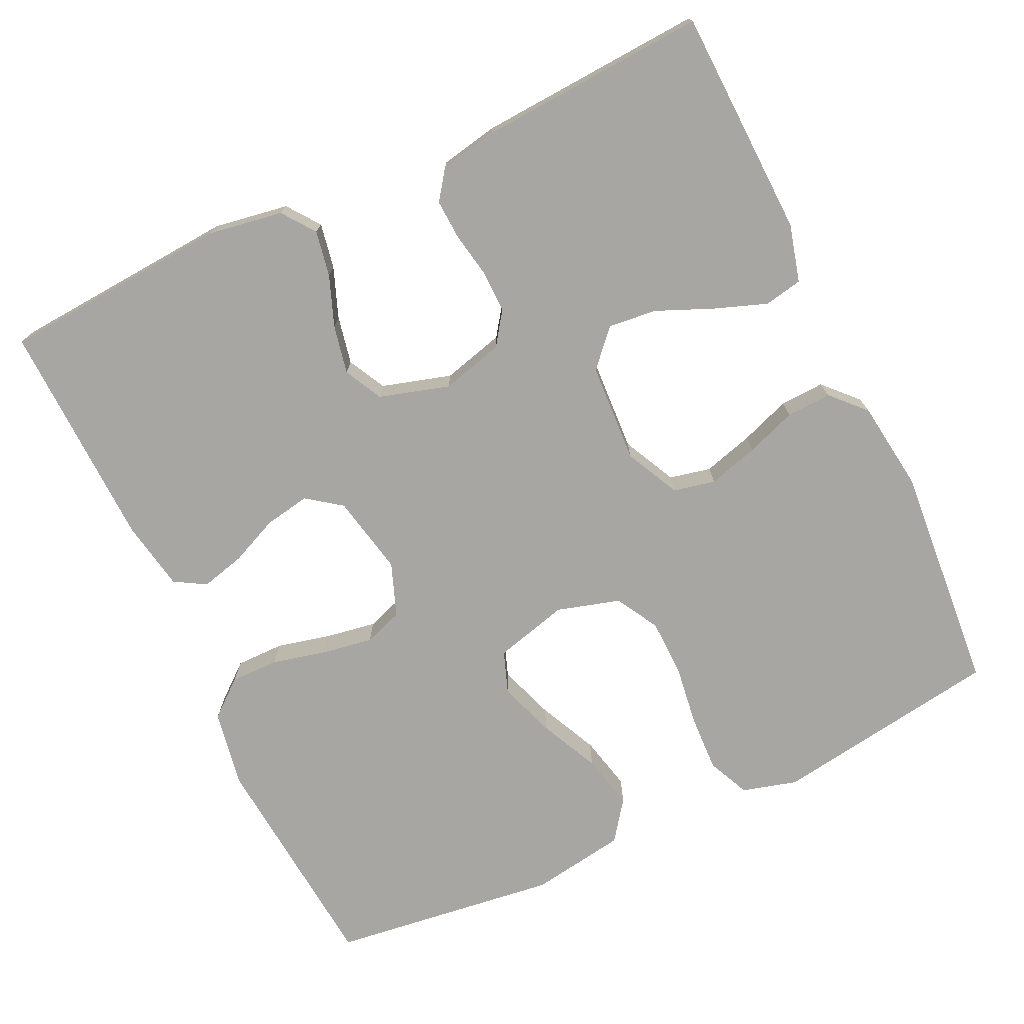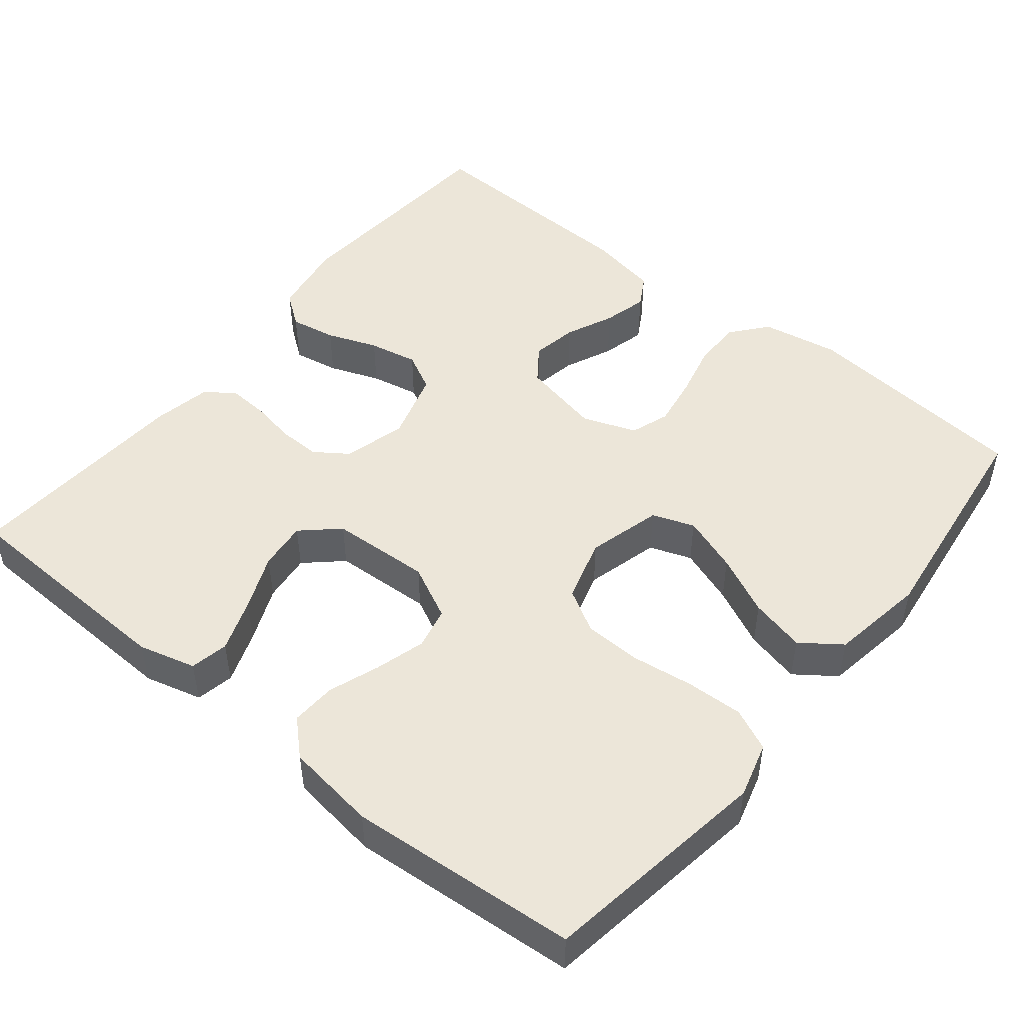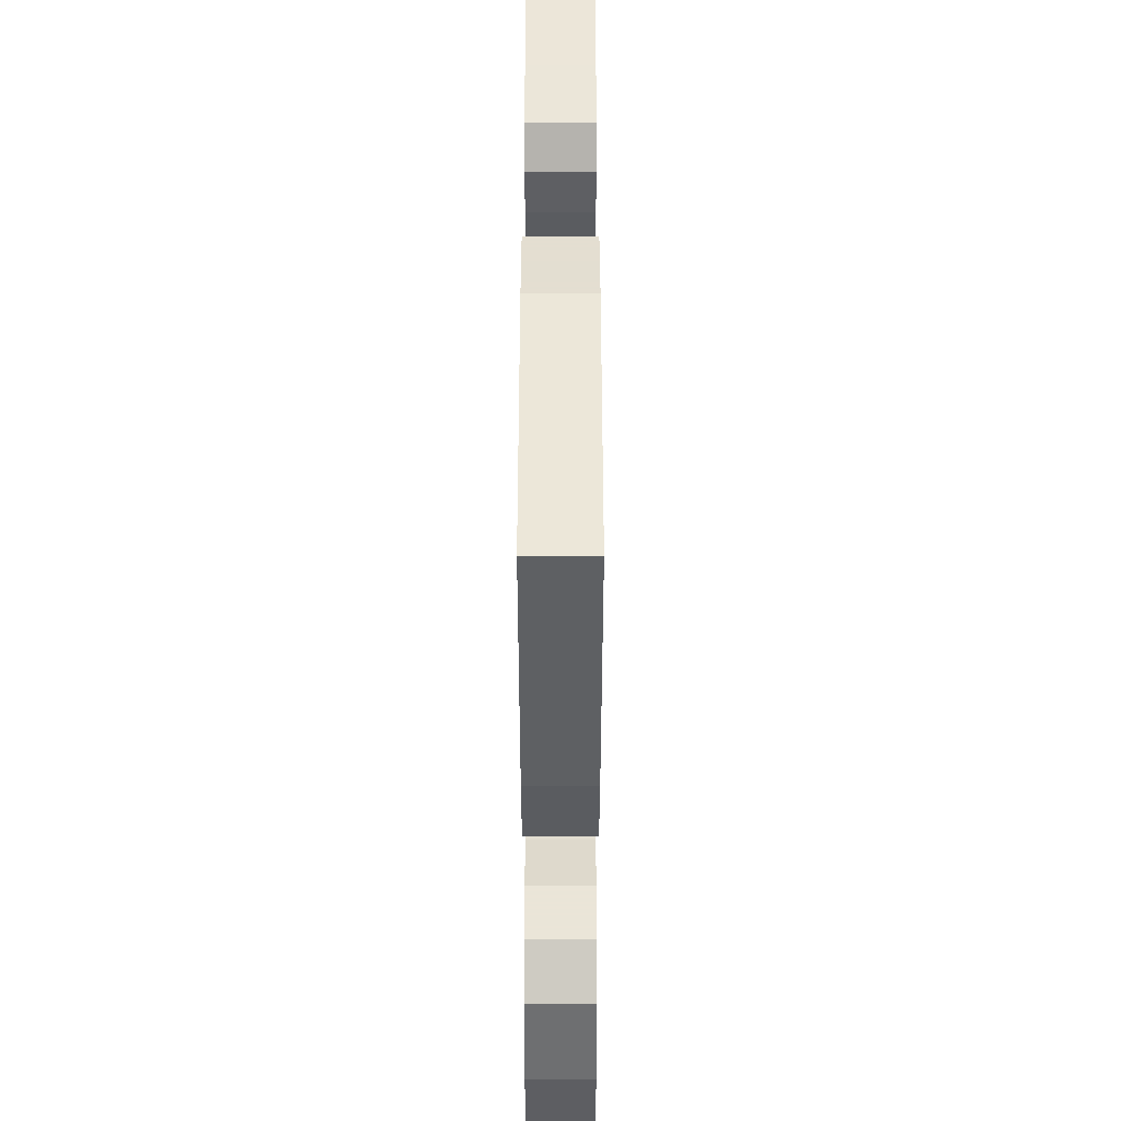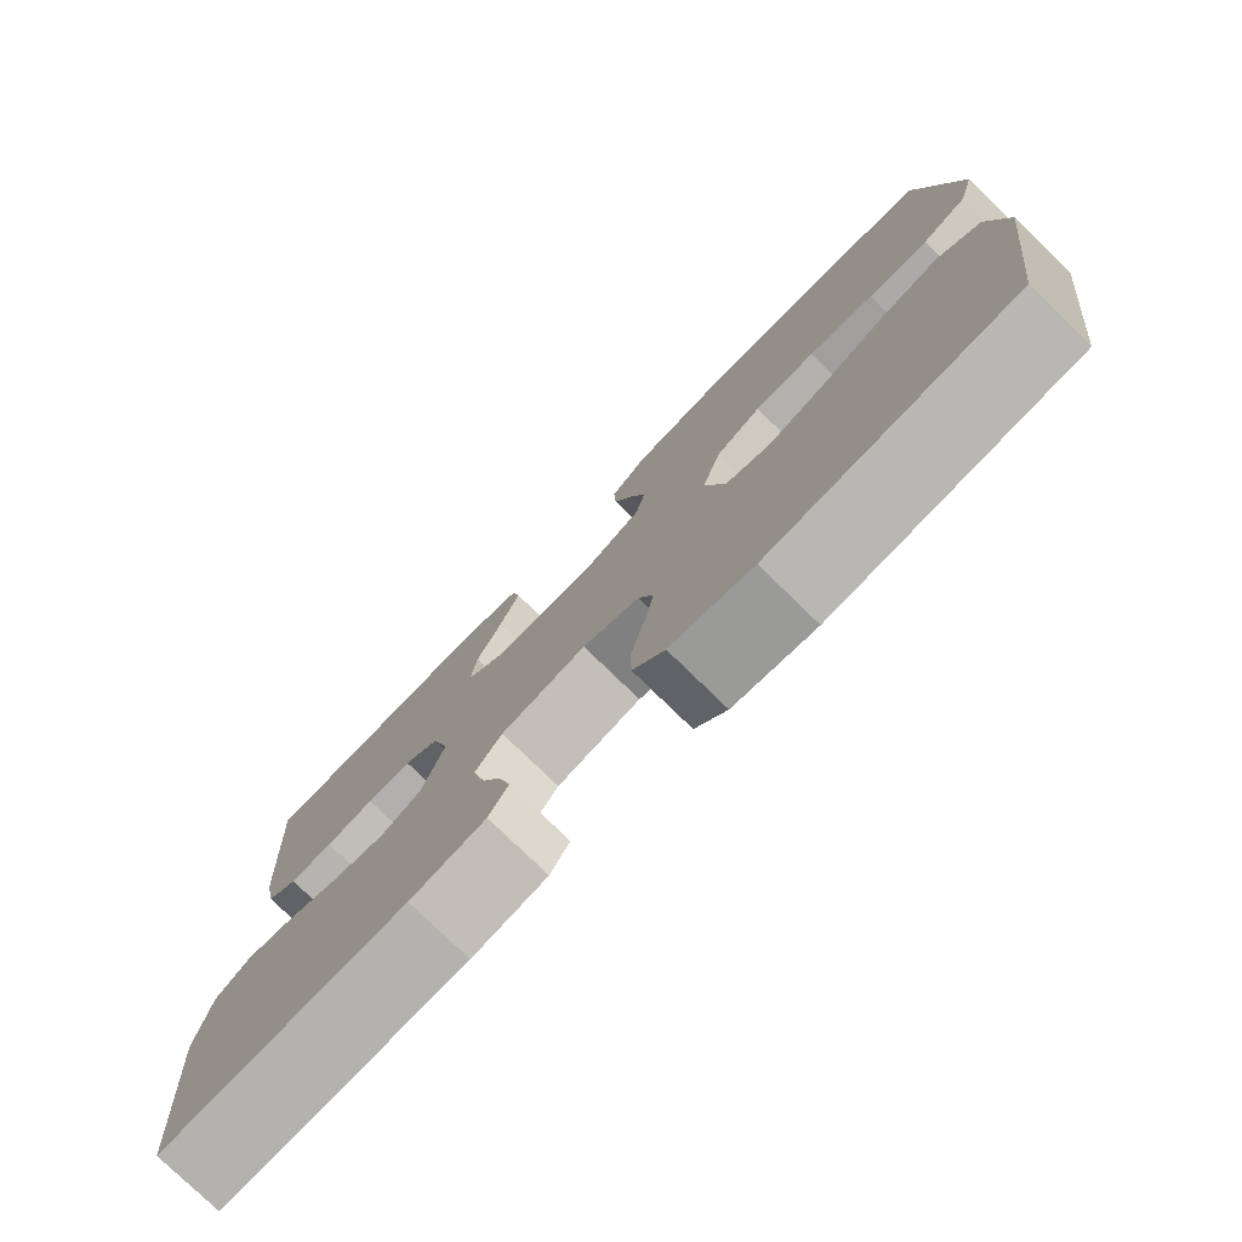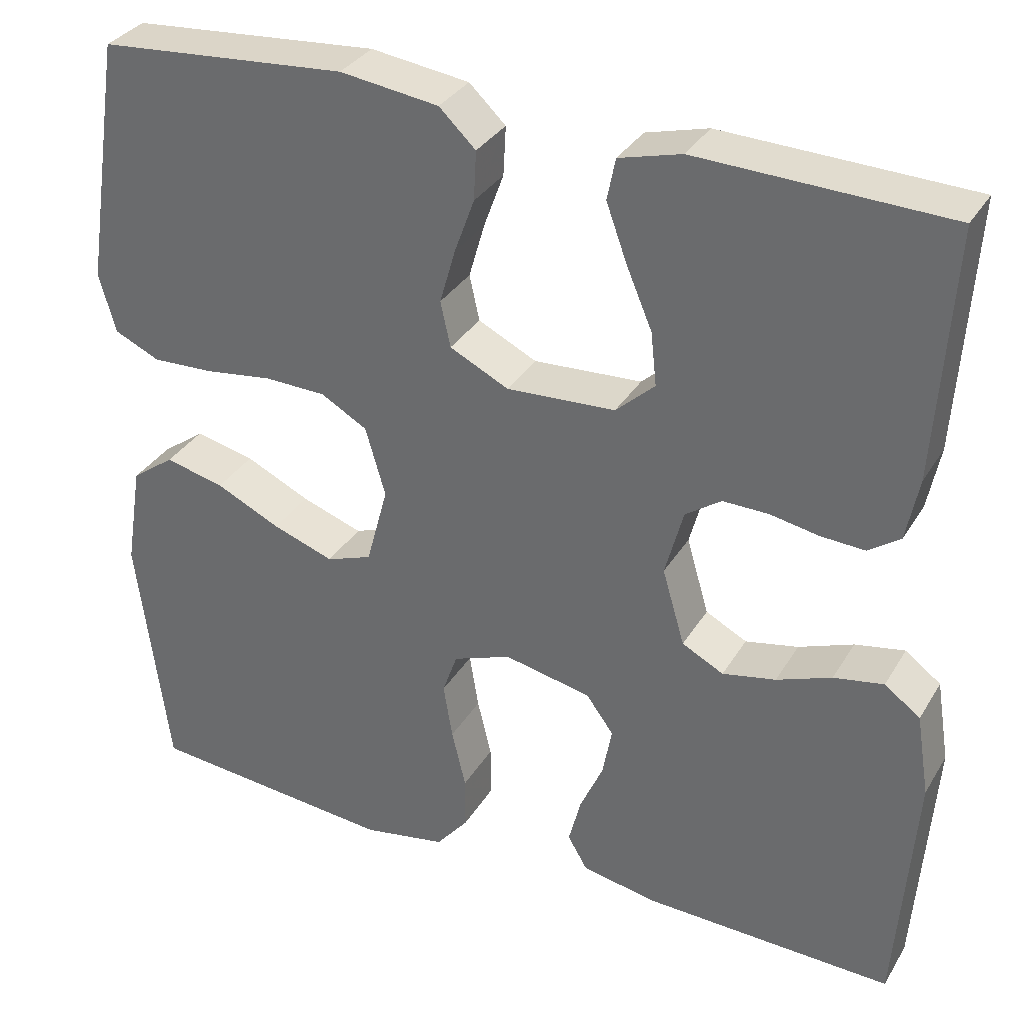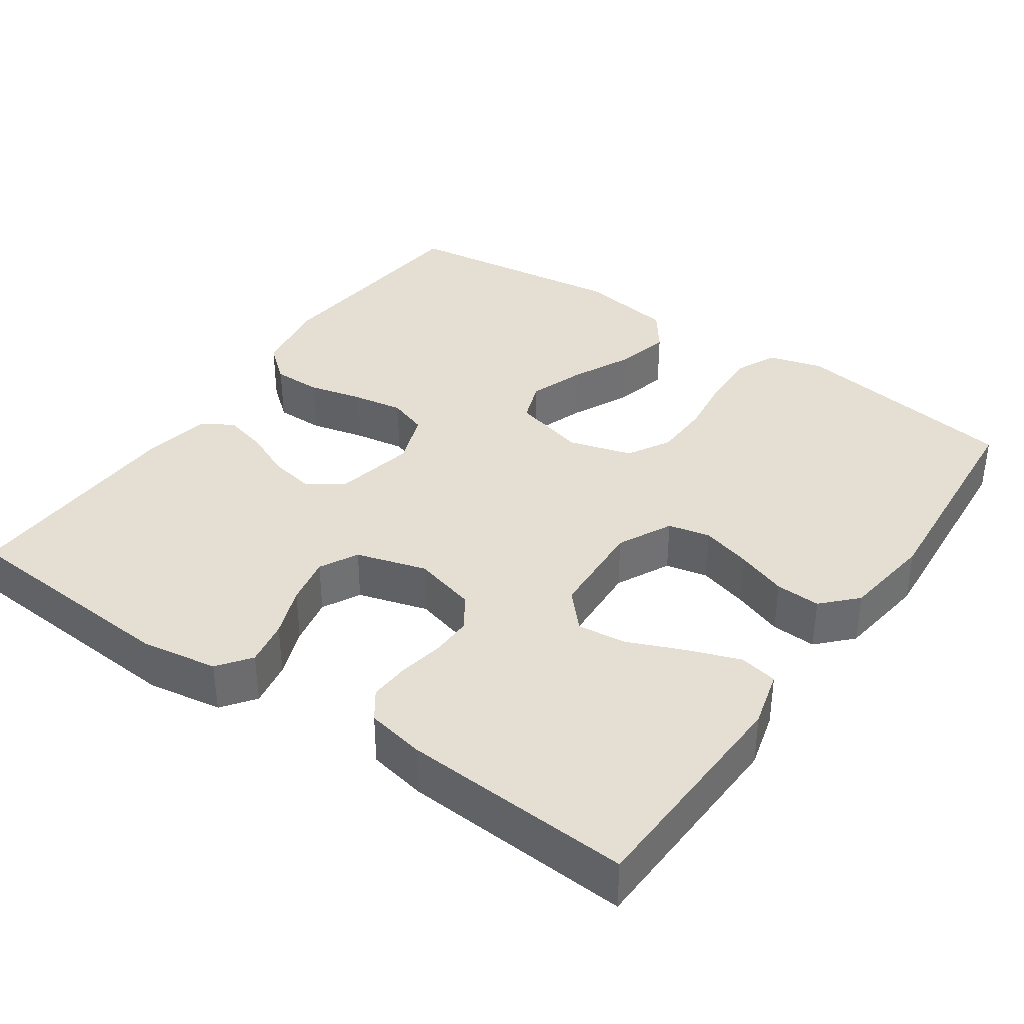
<metadata>
{"format":"obj","ext":"obj","renderer":"f3d","projection":"perspective","resolution":1024,"background":"white","views":[{"elev":-74.2,"azim":-64.8,"up":"+Y"},{"elev":49.0,"azim":39.0,"up":"+Y"},{"elev":-44.5,"azim":-90.0,"up":"+Z"},{"elev":-77.8,"azim":45.8,"up":"+Z"},{"elev":33.0,"azim":-153.4,"up":"+Z"},{"elev":37.0,"azim":-55.3,"up":"+Y"}]}
</metadata>
<code>
v 0.5 0.07 -0.5
v 0.2 0.07 -0.528
v 0.099 0.07 -0.51
v 0.06 0.07 -0.463
v 0.06 0.07 -0.399
v 0.077 0.07 -0.328
v 0.088 0.07 -0.261
v 0.07 0.07 -0.21
v 0 0.07 -0.184
v -0.105 0.07 -0.206
v -0.138 0.07 -0.251
v -0.127 0.07 -0.311
v -0.099 0.07 -0.374
v -0.084 0.07 -0.432
v -0.108 0.07 -0.473
v -0.2 0.07 -0.49
v -0.5 0.07 -0.5
v -0.522 0.07 -0.2
v -0.506 0.07 -0.101
v -0.463 0.07 -0.069
v -0.403 0.07 -0.08
v -0.337 0.07 -0.105
v -0.273 0.07 -0.118
v -0.223 0.07 -0.092
v -0.196 0.07 0
v -0.218 0.07 0.082
v -0.261 0.07 0.112
v -0.316 0.07 0.111
v -0.375 0.07 0.1
v -0.428 0.07 0.097
v -0.466 0.07 0.124
v -0.481 0.07 0.2
v -0.5 0.07 0.5
v -0.2 0.07 0.511
v -0.125 0.07 0.491
v -0.115 0.07 0.441
v -0.14 0.07 0.372
v -0.171 0.07 0.299
v -0.178 0.07 0.235
v -0.131 0.07 0.192
v 0 0.07 0.185
v 0.071 0.07 0.22
v 0.083 0.07 0.275
v 0.064 0.07 0.341
v 0.04 0.07 0.407
v 0.037 0.07 0.466
v 0.081 0.07 0.508
v 0.2 0.07 0.524
v 0.5 0.07 0.5
v 0.546 0.07 0.2
v 0.526 0.07 0.128
v 0.471 0.07 0.103
v 0.397 0.07 0.106
v 0.316 0.07 0.117
v 0.241 0.07 0.115
v 0.185 0.07 0.083
v 0.161 0.07 0
v 0.187 0.07 -0.097
v 0.242 0.07 -0.117
v 0.316 0.07 -0.091
v 0.394 0.07 -0.054
v 0.466 0.07 -0.037
v 0.518 0.07 -0.075
v 0.538 0.07 -0.2
v 0.5 0 -0.5
v 0.2 0 -0.528
v 0.099 0 -0.51
v 0.06 0 -0.463
v 0.06 0 -0.399
v 0.077 0 -0.328
v 0.088 0 -0.261
v 0.07 0 -0.21
v 0 0 -0.184
v -0.105 0 -0.206
v -0.138 0 -0.251
v -0.127 0 -0.311
v -0.099 0 -0.374
v -0.084 0 -0.432
v -0.108 0 -0.473
v -0.2 0 -0.49
v -0.5 0 -0.5
v -0.522 0 -0.2
v -0.506 0 -0.101
v -0.463 0 -0.069
v -0.403 0 -0.08
v -0.337 0 -0.105
v -0.273 0 -0.118
v -0.223 0 -0.092
v -0.196 0 0
v -0.218 0 0.082
v -0.261 0 0.112
v -0.316 0 0.111
v -0.375 0 0.1
v -0.428 0 0.097
v -0.466 0 0.124
v -0.481 0 0.2
v -0.5 0 0.5
v -0.2 0 0.511
v -0.125 0 0.491
v -0.115 0 0.441
v -0.14 0 0.372
v -0.171 0 0.299
v -0.178 0 0.235
v -0.131 0 0.192
v 0 0 0.185
v 0.071 0 0.22
v 0.083 0 0.275
v 0.064 0 0.341
v 0.04 0 0.407
v 0.037 0 0.466
v 0.081 0 0.508
v 0.2 0 0.524
v 0.5 0 0.5
v 0.546 0 0.2
v 0.526 0 0.128
v 0.471 0 0.103
v 0.397 0 0.106
v 0.316 0 0.117
v 0.241 0 0.115
v 0.185 0 0.083
v 0.161 0 0
v 0.187 0 -0.097
v 0.242 0 -0.117
v 0.316 0 -0.091
v 0.394 0 -0.054
v 0.466 0 -0.037
v 0.518 0 -0.075
v 0.538 0 -0.2
f 4 5 6
f 3 4 6
f 2 3 6
f 1 2 6
f 64 1 6
f 63 64 6
f 62 63 6
f 61 62 6
f 60 61 6
f 59 60 6 7
f 58 59 7 8
f 57 58 8 9
f 56 57 9 10
f 52 53 54
f 51 52 54
f 50 51 54
f 49 50 54
f 48 49 54
f 47 48 54
f 46 47 54
f 45 46 54
f 44 45 54
f 43 44 54 55
f 42 43 55 56
f 36 37 38
f 35 36 38
f 34 35 38
f 33 34 38
f 32 33 38
f 31 32 38
f 30 31 38
f 29 30 38
f 28 29 38
f 27 28 38 39
f 26 27 39 40
f 20 21 22
f 19 20 22
f 18 19 22
f 17 18 22
f 16 17 22
f 15 16 22
f 14 15 22
f 13 14 22
f 12 13 22
f 11 12 22 23
f 10 11 23 24
f 10 24 25
f 56 10 25
f 42 56 25
f 41 42 25
f 25 26 40 41
f 70 69 68
f 70 68 67
f 70 67 66
f 70 66 65
f 70 65 128
f 70 128 127
f 70 127 126
f 70 126 125
f 70 125 124
f 71 70 124 123
f 72 71 123 122
f 73 72 122 121
f 74 73 121 120
f 118 117 116
f 118 116 115
f 118 115 114
f 118 114 113
f 118 113 112
f 118 112 111
f 118 111 110
f 118 110 109
f 118 109 108
f 119 118 108 107
f 120 119 107 106
f 102 101 100
f 102 100 99
f 102 99 98
f 102 98 97
f 102 97 96
f 102 96 95
f 102 95 94
f 102 94 93
f 102 93 92
f 103 102 92 91
f 104 103 91 90
f 86 85 84
f 86 84 83
f 86 83 82
f 86 82 81
f 86 81 80
f 86 80 79
f 86 79 78
f 86 78 77
f 86 77 76
f 87 86 76 75
f 88 87 75 74
f 89 88 74
f 89 74 120
f 89 120 106
f 89 106 105
f 105 104 90 89
f 1 65 66 2
f 2 66 67 3
f 3 67 68 4
f 4 68 69 5
f 5 69 70 6
f 6 70 71 7
f 7 71 72 8
f 8 72 73 9
f 9 73 74 10
f 10 74 75 11
f 11 75 76 12
f 12 76 77 13
f 13 77 78 14
f 14 78 79 15
f 15 79 80 16
f 16 80 81 17
f 17 81 82 18
f 18 82 83 19
f 19 83 84 20
f 20 84 85 21
f 21 85 86 22
f 22 86 87 23
f 23 87 88 24
f 24 88 89 25
f 25 89 90 26
f 26 90 91 27
f 27 91 92 28
f 28 92 93 29
f 29 93 94 30
f 30 94 95 31
f 31 95 96 32
f 32 96 97 33
f 33 97 98 34
f 34 98 99 35
f 35 99 100 36
f 36 100 101 37
f 37 101 102 38
f 38 102 103 39
f 39 103 104 40
f 40 104 105 41
f 41 105 106 42
f 42 106 107 43
f 43 107 108 44
f 44 108 109 45
f 45 109 110 46
f 46 110 111 47
f 47 111 112 48
f 48 112 113 49
f 49 113 114 50
f 50 114 115 51
f 51 115 116 52
f 52 116 117 53
f 53 117 118 54
f 54 118 119 55
f 55 119 120 56
f 56 120 121 57
f 57 121 122 58
f 58 122 123 59
f 59 123 124 60
f 60 124 125 61
f 61 125 126 62
f 62 126 127 63
f 63 127 128 64
f 64 128 65 1

</code>
